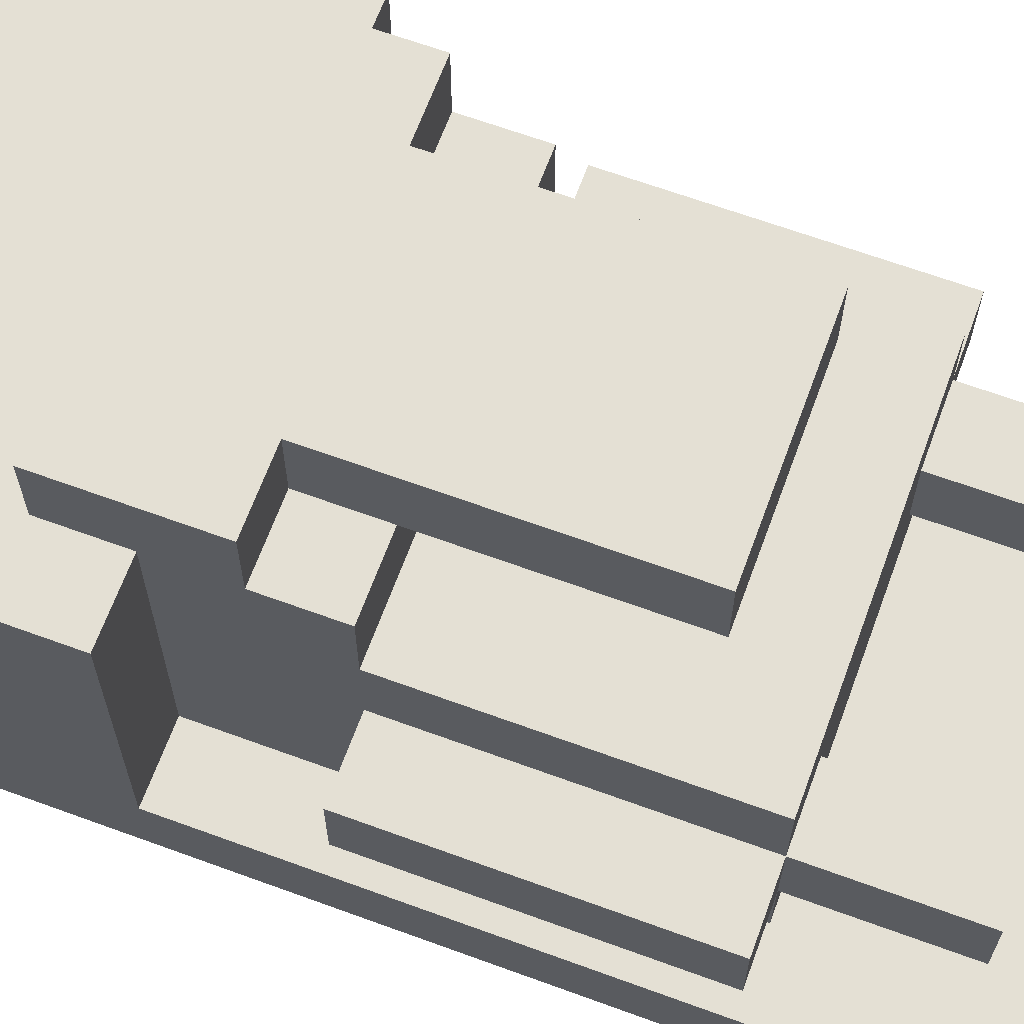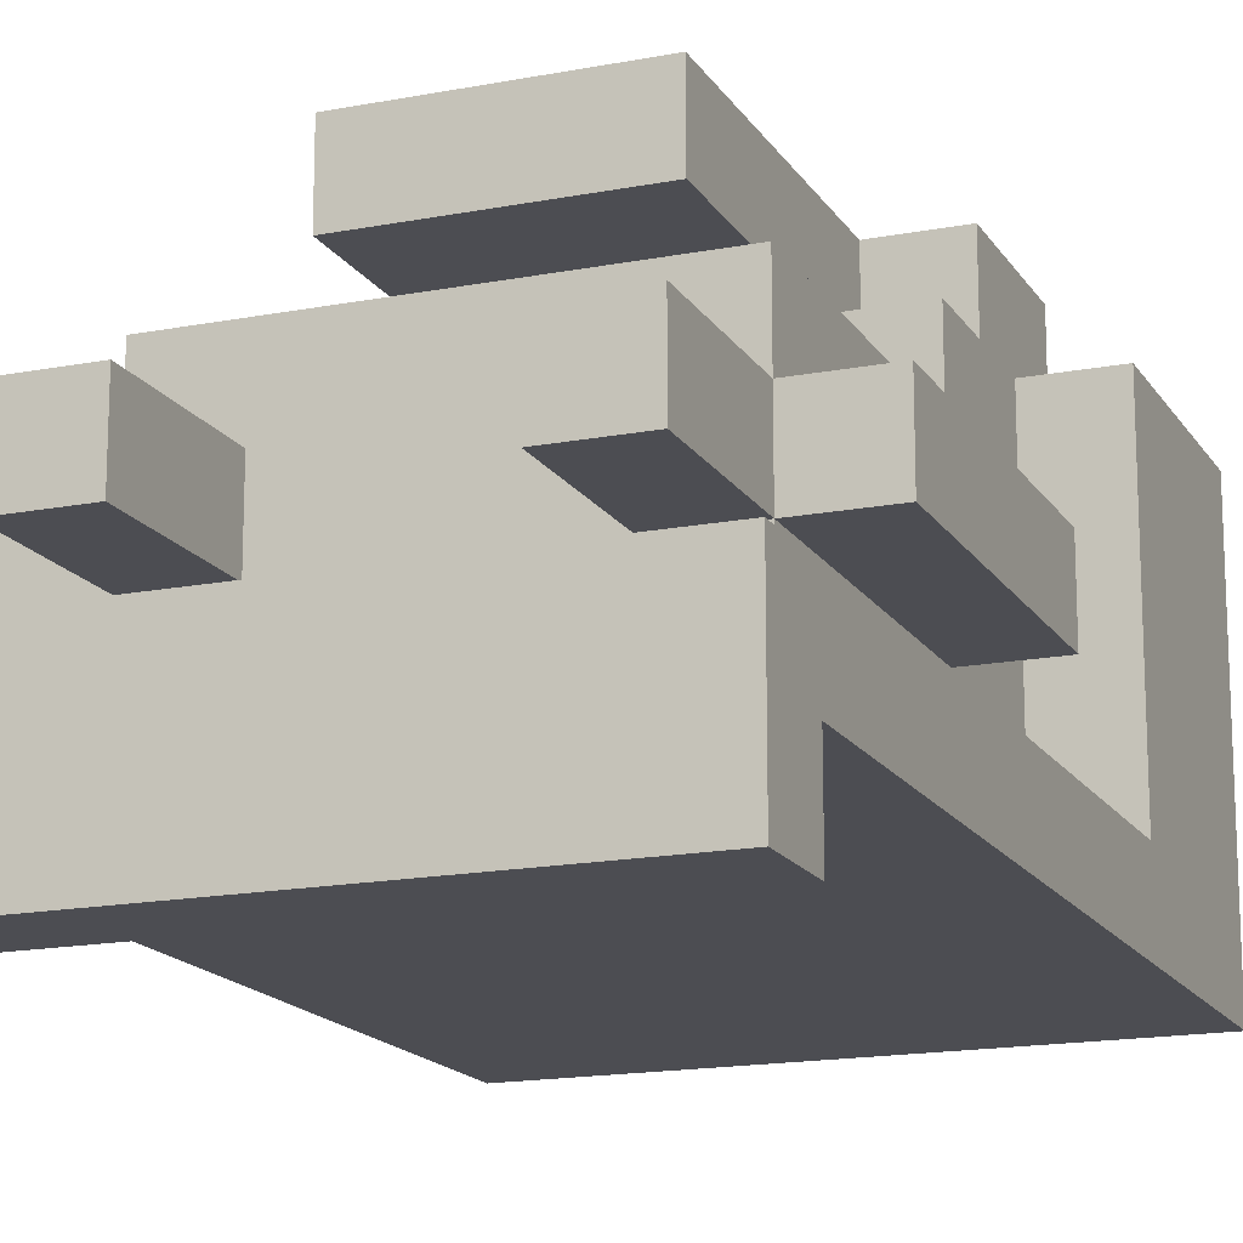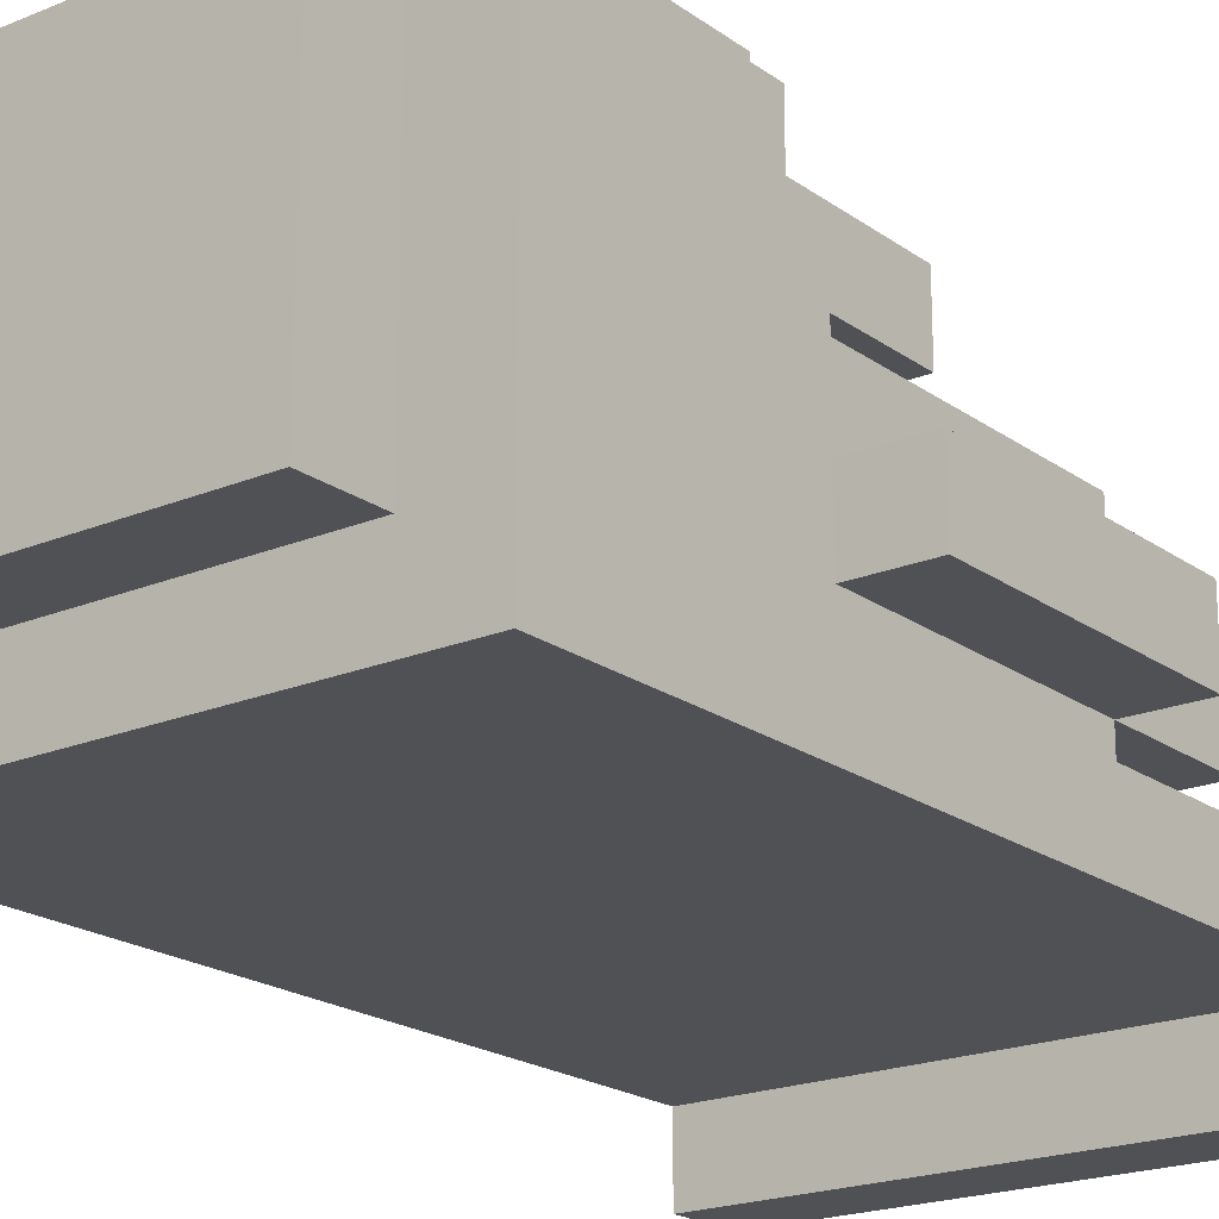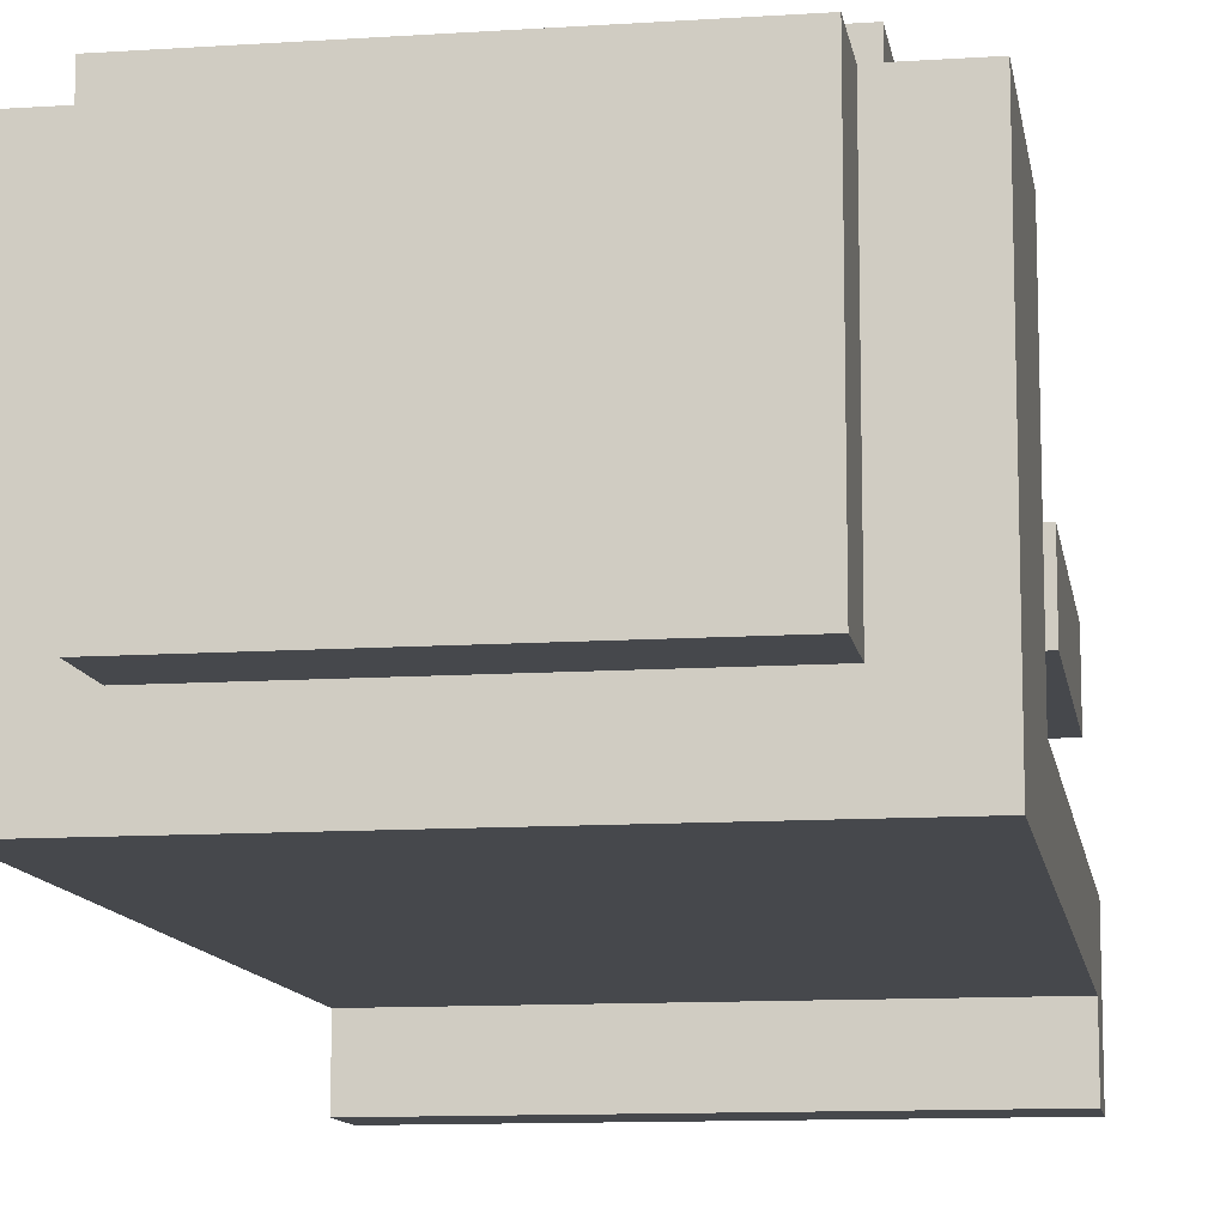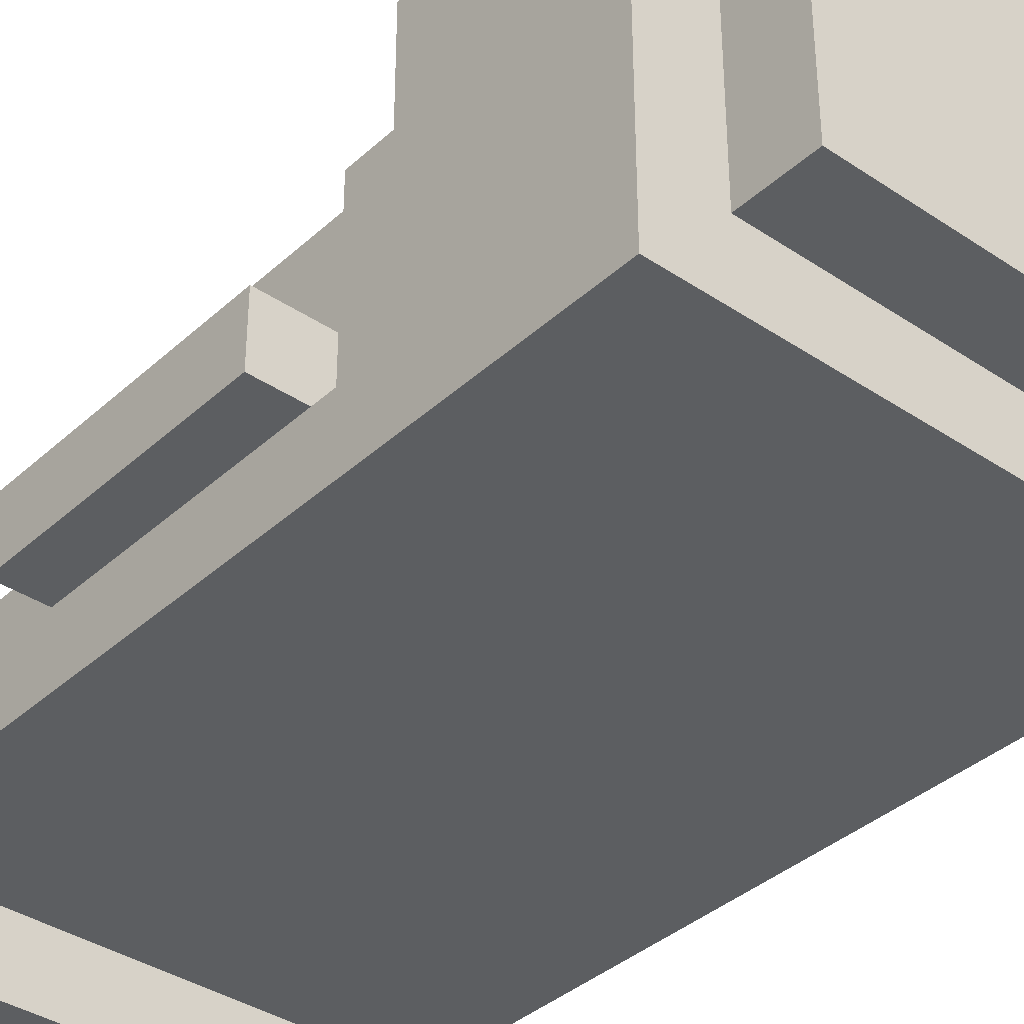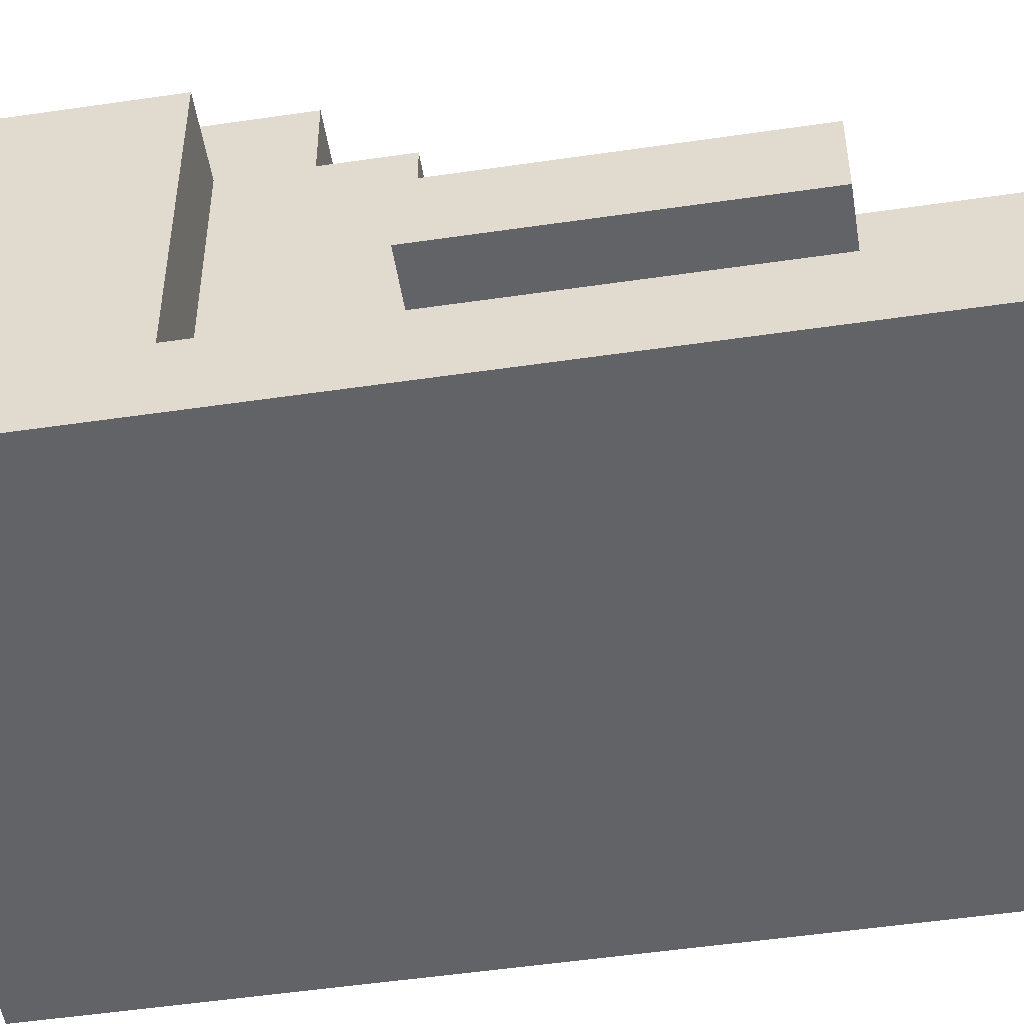
<metadata>
{"format":"obj","ext":"obj","renderer":"f3d","projection":"perspective","resolution":1024,"background":"white","views":[{"elev":66.0,"azim":-69.8,"up":"+Z"},{"elev":-16.3,"azim":21.7,"up":"+Z"},{"elev":-20.1,"azim":-142.4,"up":"+Z"},{"elev":-11.4,"azim":-170.9,"up":"+Z"},{"elev":-37.3,"azim":139.2,"up":"+Z"},{"elev":-51.0,"azim":-80.9,"up":"+Z"}]}
</metadata>
<code>
v -3.5 3 -1.5
v -3.5 3 -3.5
v -3.5 4 -2.5
v -3.5 4 -3.5
v -3.5 6 0.5
v -3.5 6 -0.5
v -3.5 7 0.5
v -3.5 7 -0.5
v -3.5 10 0.5
v -3.5 10 -0.5
v -3.5 12 2.5
v -3.5 12 -1.5
v -3.5 15 2.5
v -3.5 15 -2.5
v -2.5 4 0.5
v -2.5 4 -0.5
v -2.5 5 0.5
v -2.5 5 -0.5
v -2.5 6 1.5
v -2.5 6 0.5
v -2.5 6 -0.5
v -2.5 6 -1.5
v -2.5 7 0.5
v -2.5 7 -0.5
v -2.5 10 2.5
v -2.5 10 1.5
v -2.5 10 0.5
v -2.5 10 -0.5
v -2.5 10 -1.5
v -2.5 11 3.5
v -2.5 11 2.5
v -2.5 12 2.5
v -2.5 12 -1.5
v -2.5 13 3.5
v -2.5 13 2.5
v -2.5 15 2.5
v -2.5 15 -1.5
v -2.5 16 2.5
v -2.5 16 -1.5
v -1.5 7 3.5
v -1.5 7 2.5
v -1.5 10 2.5
v -1.5 11 3.5
v -1.5 11 2.5
v 1.5 4 0.5
v 1.5 4 -0.5
v 1.5 5 0.5
v 1.5 5 -0.5
v 1.5 6 0.5
v 1.5 6 -0.5
v -1.5 4 0.5
v -1.5 4 -0.5
v -1.5 5 0.5
v -1.5 5 -0.5
v -1.5 6 0.5
v -1.5 6 -0.5
v 1.5 7 3.5
v 1.5 7 2.5
v 1.5 10 2.5
v 1.5 11 3.5
v 1.5 11 2.5
v 2.5 4 0.5
v 2.5 4 -0.5
v 2.5 5 0.5
v 2.5 5 -0.5
v 2.5 6 1.5
v 2.5 6 0.5
v 2.5 6 -0.5
v 2.5 6 -1.5
v 2.5 7 0.5
v 2.5 7 -0.5
v 2.5 10 2.5
v 2.5 10 1.5
v 2.5 10 0.5
v 2.5 10 -0.5
v 2.5 10 -1.5
v 2.5 11 3.5
v 2.5 11 2.5
v 2.5 12 2.5
v 2.5 12 -1.5
v 2.5 13 3.5
v 2.5 13 2.5
v 2.5 15 2.5
v 2.5 15 -1.5
v 2.5 16 2.5
v 2.5 16 -1.5
v 3.5 3 -1.5
v 3.5 3 -3.5
v 3.5 4 -2.5
v 3.5 4 -3.5
v 3.5 6 0.5
v 3.5 6 -0.5
v 3.5 7 0.5
v 3.5 7 -0.5
v 3.5 10 0.5
v 3.5 10 -0.5
v 3.5 12 2.5
v 3.5 12 -1.5
v 3.5 15 2.5
v 3.5 15 -2.5
v -2.5 11 3.5
v -2.5 13 3.5
v -1.5 7 3.5
v -1.5 11 3.5
v 1.5 7 3.5
v 1.5 11 3.5
v 2.5 11 3.5
v 2.5 13 3.5
v -3.5 12 2.5
v -3.5 15 2.5
v -2.5 10 2.5
v -2.5 11 2.5
v -2.5 12 2.5
v -2.5 13 2.5
v -2.5 14 2.5
v -2.5 15 2.5
v -2.5 16 2.5
v -1.5 10 2.5
v -1.5 11 2.5
v -1.5 14 2.5
v -1.5 15 2.5
v 1.5 10 2.5
v 1.5 11 2.5
v 1.5 14 2.5
v 1.5 15 2.5
v 2.5 10 2.5
v 2.5 11 2.5
v 2.5 12 2.5
v 2.5 13 2.5
v 2.5 14 2.5
v 2.5 15 2.5
v 2.5 16 2.5
v 3.5 12 2.5
v 3.5 15 2.5
v -2.5 6 1.5
v -2.5 10 1.5
v -1.5 10 1.5
v 1.5 10 1.5
v 2.5 6 1.5
v 2.5 10 1.5
v -3.5 6 0.5
v -3.5 7 0.5
v -3.5 10 0.5
v -2.5 4 0.5
v -2.5 5 0.5
v -2.5 6 0.5
v -2.5 7 0.5
v -2.5 10 0.5
v -1.5 4 0.5
v -1.5 5 0.5
v -1.5 6 0.5
v 1.5 4 0.5
v 1.5 5 0.5
v 1.5 6 0.5
v 2.5 4 0.5
v 2.5 5 0.5
v 2.5 6 0.5
v 2.5 7 0.5
v 2.5 10 0.5
v 3.5 6 0.5
v 3.5 7 0.5
v 3.5 10 0.5
v -3.5 3 -1.5
v -3.5 12 -1.5
v -2.5 6 -1.5
v -2.5 10 -1.5
v -2.5 12 -1.5
v 2.5 6 -1.5
v 2.5 10 -1.5
v 2.5 12 -1.5
v 3.5 3 -1.5
v 3.5 12 -1.5
v -1.5 7 2.5
v -1.5 10 2.5
v 1.5 7 2.5
v 1.5 10 2.5
v -3.5 6 -0.5
v -3.5 7 -0.5
v -3.5 10 -0.5
v -2.5 4 -0.5
v -2.5 5 -0.5
v -2.5 6 -0.5
v -2.5 7 -0.5
v -2.5 10 -0.5
v -1.5 4 -0.5
v -1.5 5 -0.5
v -1.5 6 -0.5
v 1.5 4 -0.5
v 1.5 5 -0.5
v 1.5 6 -0.5
v 2.5 4 -0.5
v 2.5 5 -0.5
v 2.5 6 -0.5
v 2.5 7 -0.5
v 2.5 10 -0.5
v 3.5 6 -0.5
v 3.5 7 -0.5
v 3.5 10 -0.5
v -2.5 15 -1.5
v -2.5 16 -1.5
v 2.5 15 -1.5
v 2.5 16 -1.5
v -3.5 4 -2.5
v -3.5 15 -2.5
v 3.5 4 -2.5
v 3.5 15 -2.5
v -3.5 3 -3.5
v -3.5 4 -3.5
v 3.5 3 -3.5
v 3.5 4 -3.5
v -3.5 3 -1.5
v 3.5 3 -1.5
v -3.5 3 -3.5
v 3.5 3 -3.5
v -2.5 4 0.5
v -1.5 4 0.5
v 1.5 4 0.5
v 2.5 4 0.5
v -2.5 4 -0.5
v -1.5 4 -0.5
v 1.5 4 -0.5
v 2.5 4 -0.5
v -2.5 6 1.5
v 2.5 6 1.5
v -3.5 6 0.5
v -2.5 6 0.5
v -1.5 6 0.5
v 1.5 6 0.5
v 2.5 6 0.5
v 3.5 6 0.5
v -3.5 6 -0.5
v -2.5 6 -0.5
v -1.5 6 -0.5
v 1.5 6 -0.5
v 2.5 6 -0.5
v 3.5 6 -0.5
v -2.5 6 -1.5
v 2.5 6 -1.5
v -1.5 7 3.5
v 1.5 7 3.5
v -1.5 7 2.5
v 1.5 7 2.5
v -2.5 10 2.5
v -1.5 10 2.5
v 1.5 10 2.5
v 2.5 10 2.5
v -2.5 10 1.5
v -1.5 10 1.5
v 1.5 10 1.5
v 2.5 10 1.5
v -2.5 11 3.5
v -1.5 11 3.5
v 1.5 11 3.5
v 2.5 11 3.5
v -2.5 11 2.5
v -1.5 11 2.5
v 1.5 11 2.5
v 2.5 11 2.5
v -3.5 12 2.5
v -2.5 12 2.5
v 2.5 12 2.5
v 3.5 12 2.5
v -3.5 12 -1.5
v -2.5 12 -1.5
v 2.5 12 -1.5
v 3.5 12 -1.5
v -3.5 4 -2.5
v 3.5 4 -2.5
v -3.5 4 -3.5
v 3.5 4 -3.5
v -3.5 10 0.5
v -2.5 10 0.5
v 2.5 10 0.5
v 3.5 10 0.5
v -3.5 10 -0.5
v -2.5 10 -0.5
v 2.5 10 -0.5
v 3.5 10 -0.5
v -2.5 13 3.5
v 2.5 13 3.5
v -2.5 13 2.5
v 2.5 13 2.5
v -3.5 15 2.5
v -2.5 15 2.5
v 2.5 15 2.5
v 3.5 15 2.5
v -2.5 15 -1.5
v 2.5 15 -1.5
v -3.5 15 -2.5
v 3.5 15 -2.5
v -2.5 16 2.5
v 2.5 16 2.5
v -2.5 16 -1.5
v 2.5 16 -1.5
f 3 2 1
f 4 2 3
f 7 6 5
f 8 6 7
f 9 8 7
f 10 8 9
f 12 3 1
f 13 12 11
f 14 3 12
f 14 12 13
f 17 16 15
f 18 16 17
f 20 18 17
f 21 18 20
f 23 20 19
f 24 22 21
f 26 23 19
f 27 23 26
f 28 22 24
f 29 22 28
f 31 27 26
f 31 26 25
f 31 29 28
f 31 28 27
f 32 29 31
f 32 31 30
f 33 29 32
f 34 32 30
f 35 32 34
f 38 37 36
f 39 37 38
f 42 41 40
f 43 42 40
f 44 42 43
f 47 46 45
f 48 46 47
f 49 48 47
f 50 48 49
f 51 52 53
f 53 52 54
f 53 54 55
f 55 54 56
f 57 58 59
f 57 59 60
f 60 59 61
f 62 63 64
f 64 63 65
f 64 65 67
f 67 65 68
f 66 67 70
f 68 69 71
f 66 70 73
f 73 70 74
f 71 69 75
f 75 69 76
f 73 74 78
f 72 73 78
f 75 76 78
f 74 75 78
f 78 76 79
f 77 78 79
f 79 76 80
f 77 79 81
f 81 79 82
f 83 84 85
f 85 84 86
f 87 88 89
f 89 88 90
f 91 92 93
f 93 92 94
f 93 94 95
f 95 94 96
f 87 89 98
f 97 98 99
f 98 89 100
f 99 98 100
f 104 102 101
f 105 104 103
f 106 102 104
f 106 104 105
f 107 102 106
f 108 102 107
f 113 110 109
f 114 110 113
f 115 110 114
f 116 110 115
f 118 112 111
f 119 112 118
f 120 116 115
f 120 115 114
f 121 117 116
f 121 116 120
f 124 120 114
f 124 121 120
f 125 117 121
f 125 121 124
f 126 123 122
f 127 123 126
f 129 124 114
f 130 125 124
f 130 124 129
f 131 117 125
f 131 125 130
f 132 117 131
f 133 130 129
f 133 131 130
f 133 129 128
f 134 131 133
f 137 136 135
f 138 137 135
f 139 138 135
f 140 138 139
f 146 142 141
f 147 143 142
f 147 142 146
f 148 143 147
f 149 145 144
f 150 146 145
f 150 145 149
f 151 146 150
f 155 153 152
f 156 154 153
f 156 153 155
f 157 154 156
f 160 158 157
f 161 159 158
f 161 158 160
f 162 159 161
f 165 164 163
f 166 164 165
f 167 164 166
f 168 165 163
f 171 168 163
f 171 170 169
f 171 169 168
f 172 170 171
f 173 174 175
f 175 174 176
f 177 178 182
f 178 179 183
f 182 178 183
f 183 179 184
f 180 181 185
f 181 182 186
f 185 181 186
f 186 182 187
f 188 189 191
f 189 190 192
f 191 189 192
f 192 190 193
f 193 194 196
f 194 195 197
f 196 194 197
f 197 195 198
f 199 200 201
f 201 200 202
f 203 204 205
f 205 204 206
f 207 208 209
f 209 208 210
f 213 212 211
f 214 212 213
f 219 216 215
f 220 216 219
f 221 218 217
f 222 218 221
f 226 224 223
f 227 224 226
f 228 224 227
f 229 224 228
f 231 226 225
f 232 226 231
f 233 228 227
f 234 228 233
f 235 230 229
f 236 230 235
f 237 234 233
f 237 235 234
f 237 233 232
f 238 235 237
f 241 240 239
f 242 240 241
f 247 244 243
f 248 245 244
f 248 244 247
f 249 246 245
f 249 245 248
f 250 246 249
f 255 252 251
f 256 252 255
f 257 254 253
f 258 254 257
f 263 260 259
f 264 260 263
f 265 262 261
f 266 262 265
f 267 268 269
f 269 268 270
f 271 272 275
f 275 272 276
f 273 274 277
f 277 274 278
f 279 280 281
f 281 280 282
f 283 284 287
f 285 286 288
f 283 287 289
f 287 288 289
f 288 286 290
f 289 288 290
f 291 292 293
f 293 292 294

</code>
